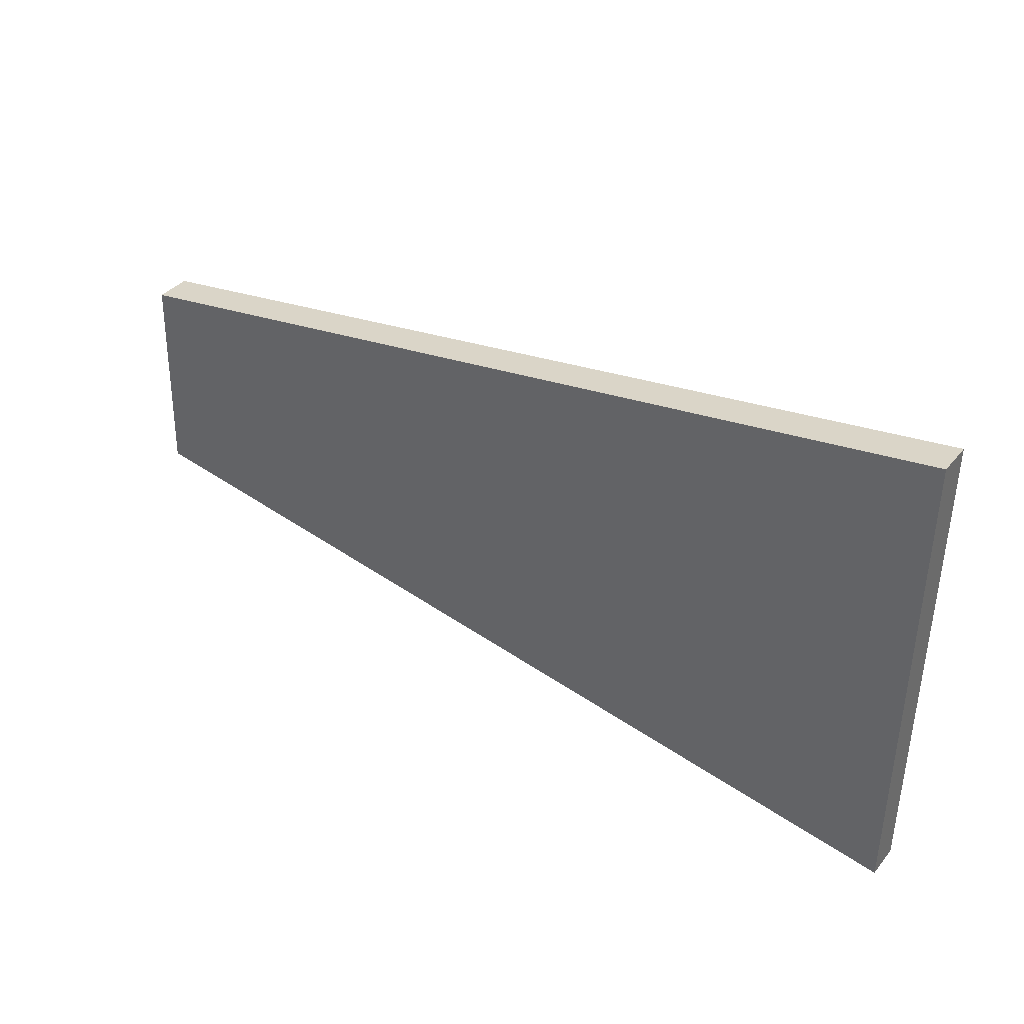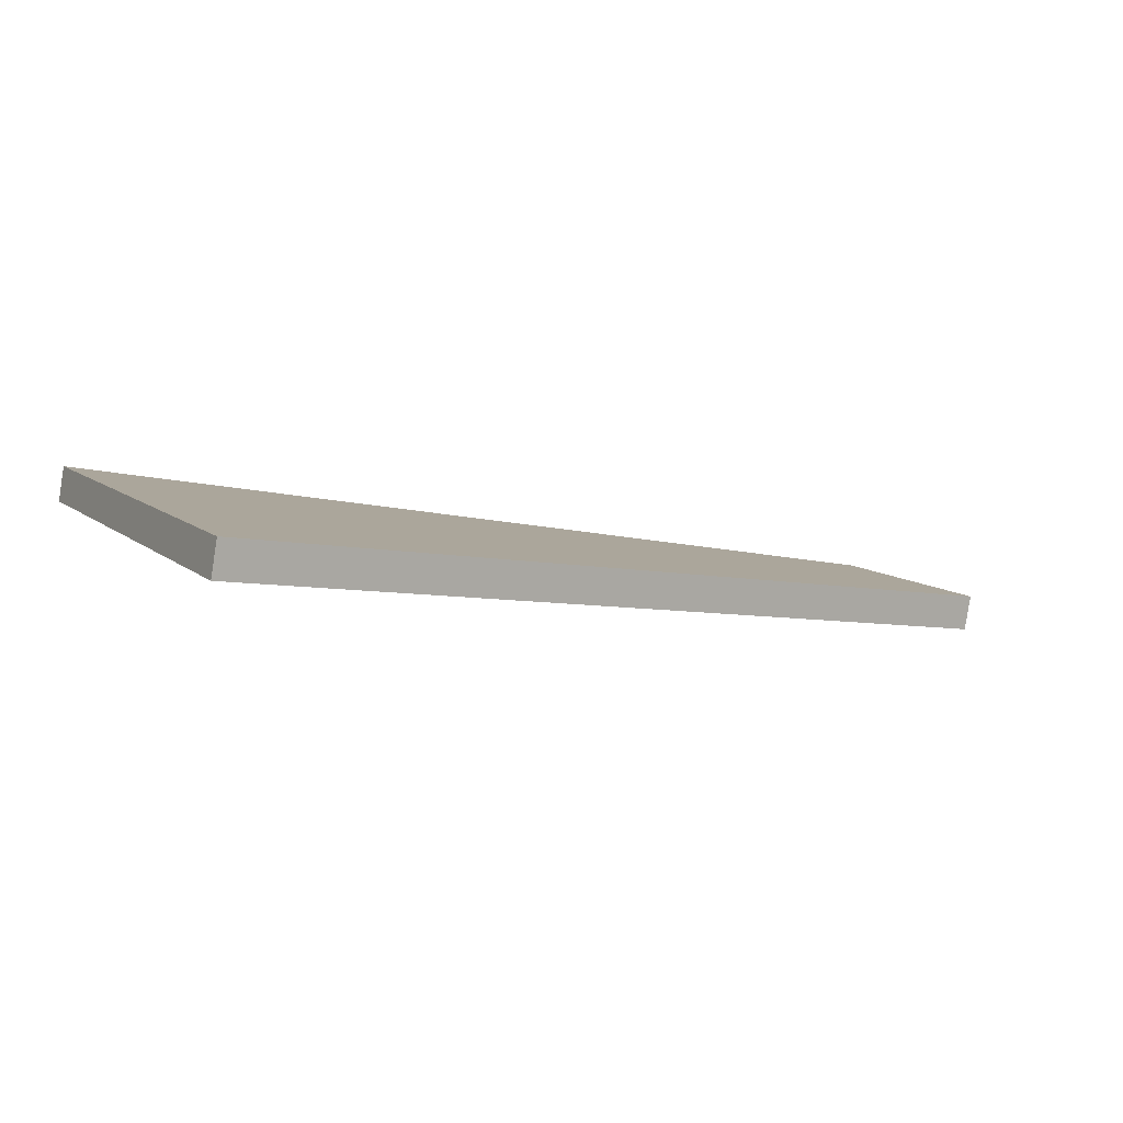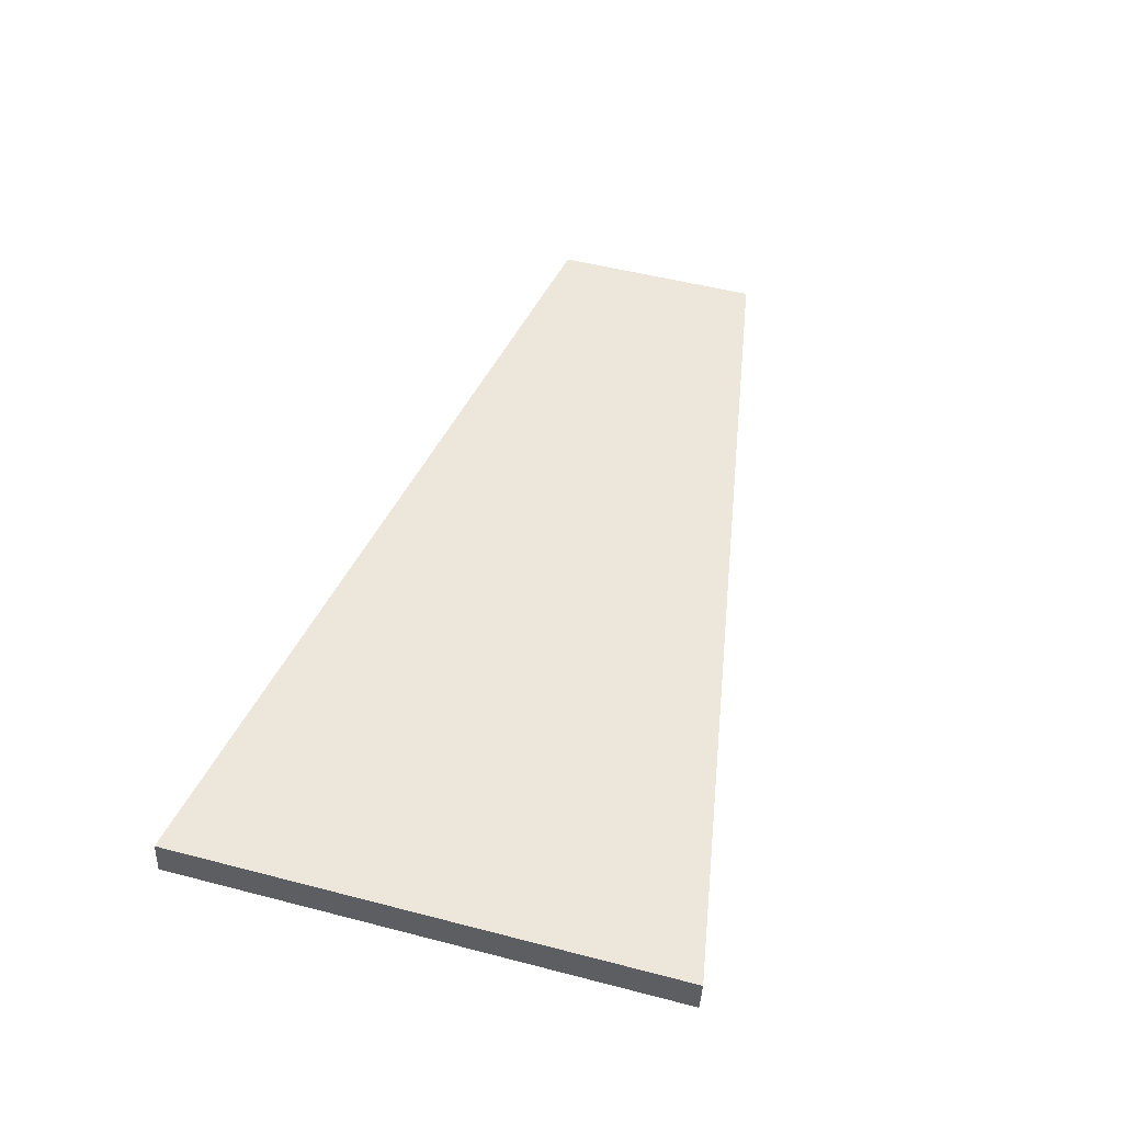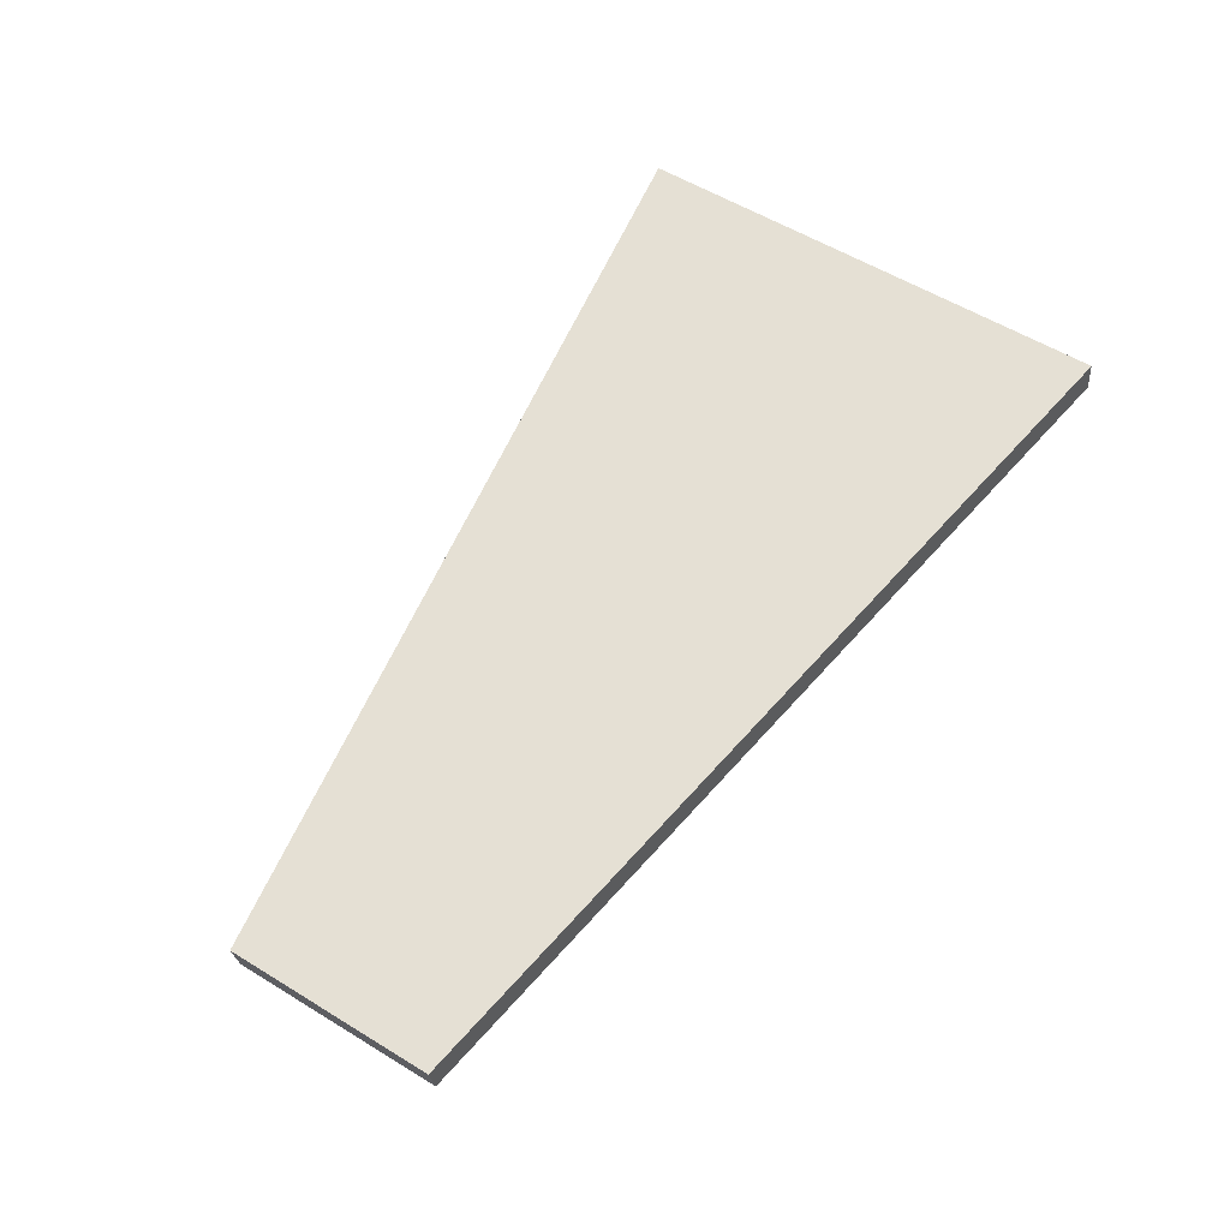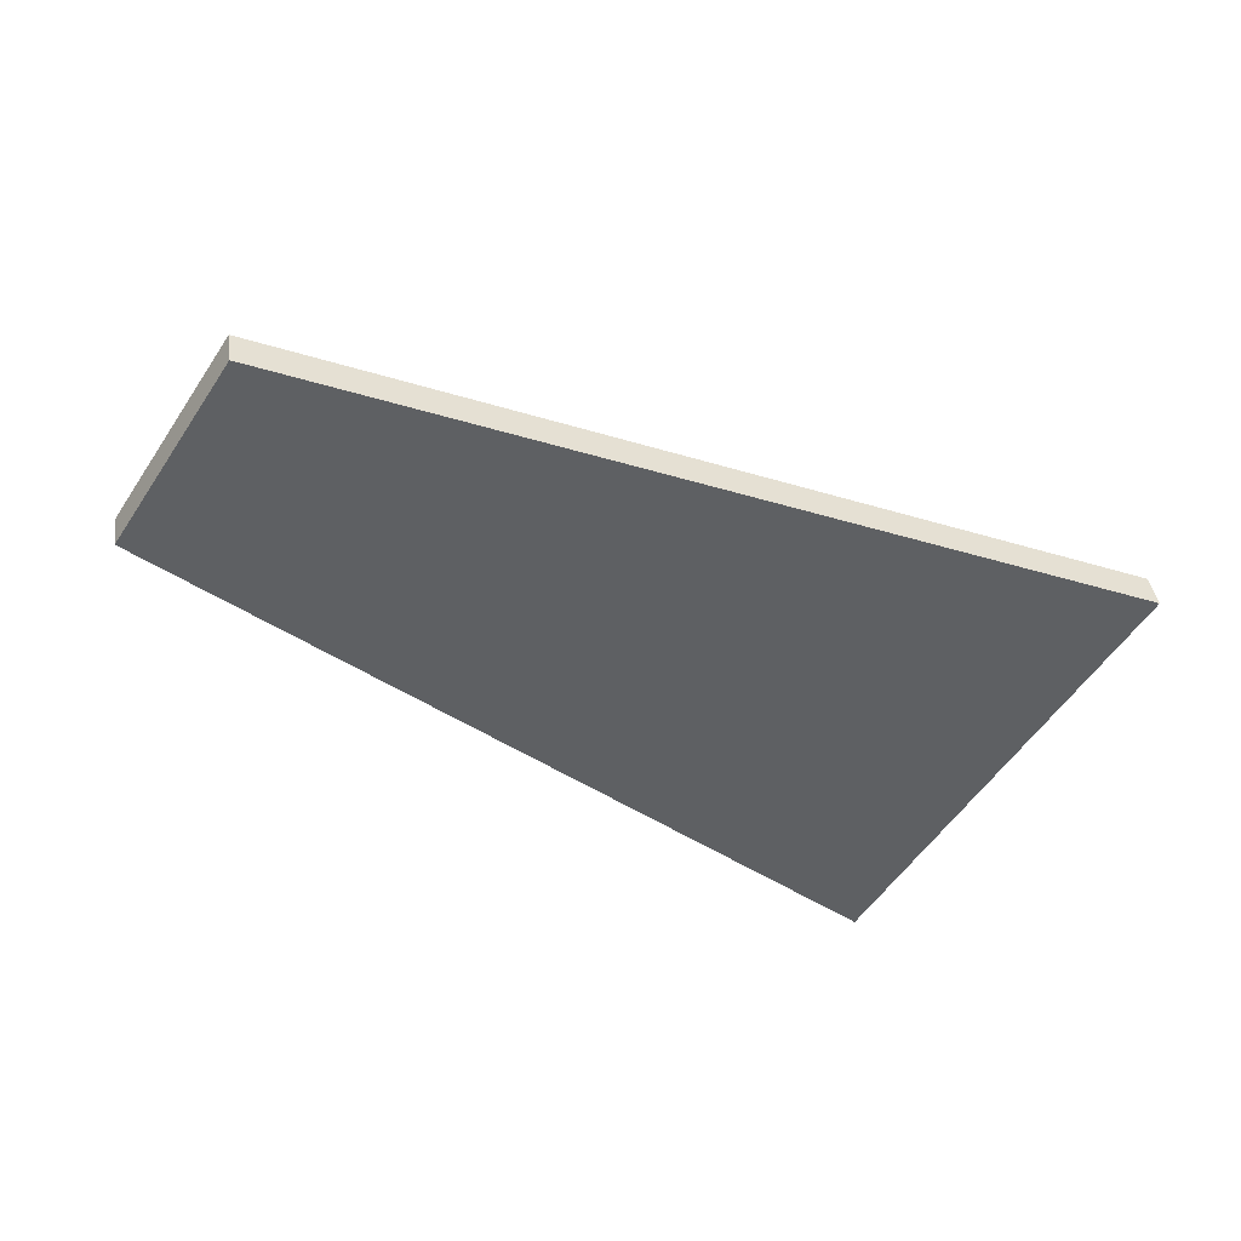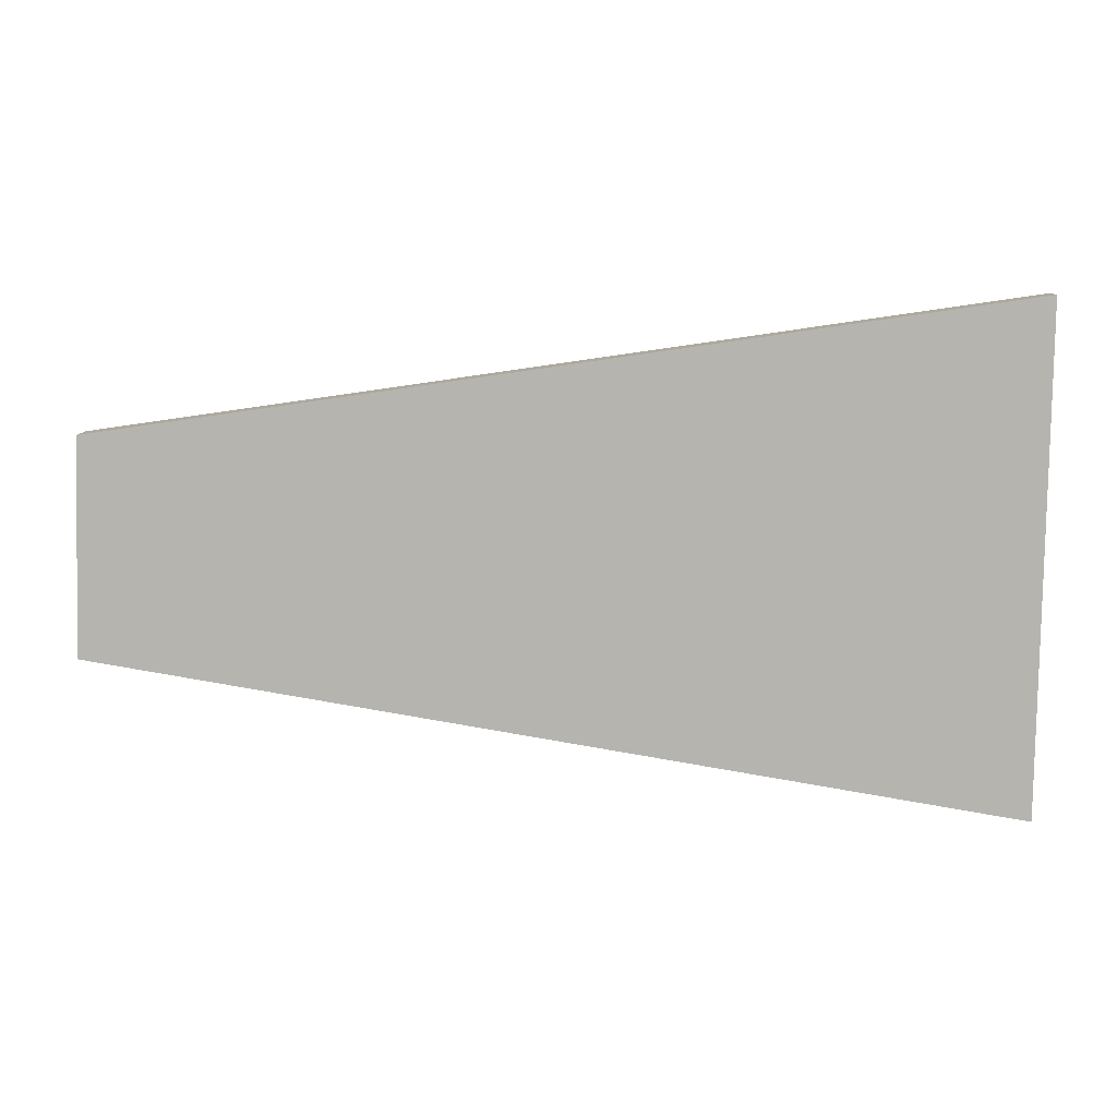
<metadata>
{"format":"obj","ext":"obj","renderer":"f3d","projection":"perspective","resolution":1024,"background":"white","views":[{"elev":36.9,"azim":44.1,"up":"+Z"},{"elev":10.0,"azim":152.8,"up":"+Y"},{"elev":57.1,"azim":105.7,"up":"+Y"},{"elev":54.0,"azim":-55.4,"up":"+Y"},{"elev":-53.5,"azim":-31.5,"up":"+Y"},{"elev":9.2,"azim":11.3,"up":"+Z"}]}
</metadata>
<code>
o Cube.015
v -25.62 -6.502 -15.26
v -25.5 -7.152 -15.26
v -9.468 -3.693 -18.03
v -9.355 -4.344 -18.03
v -25.51 -6.484 -11.4
v -25.4 -7.134 -11.4
v -9.361 -3.675 -9.023
v -9.248 -4.325 -9.023
f 1 5 7 3
f 4 3 7 8
f 8 7 5 6
f 6 2 4 8
f 2 1 3 4
f 6 5 1 2

</code>
